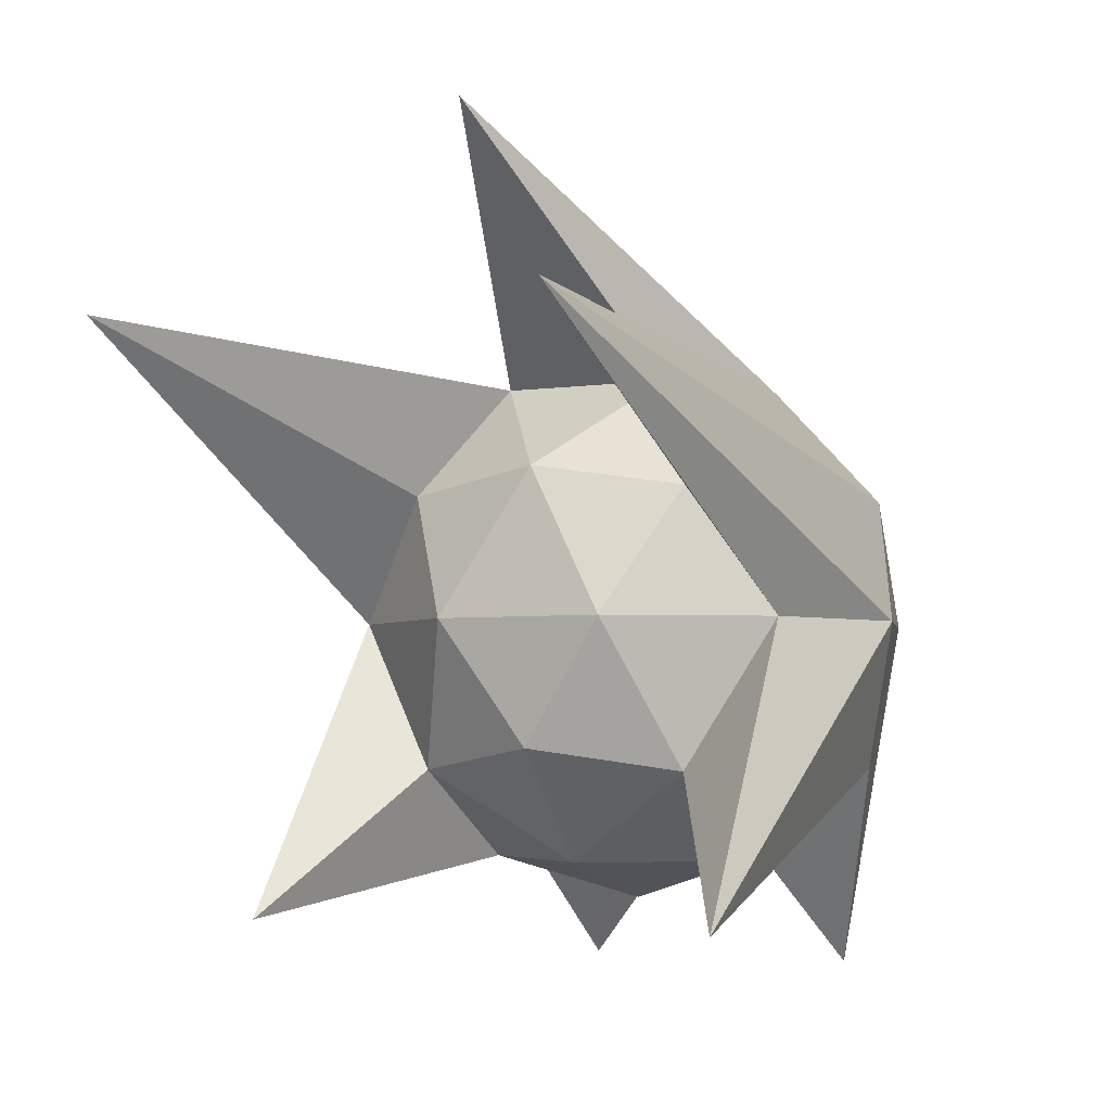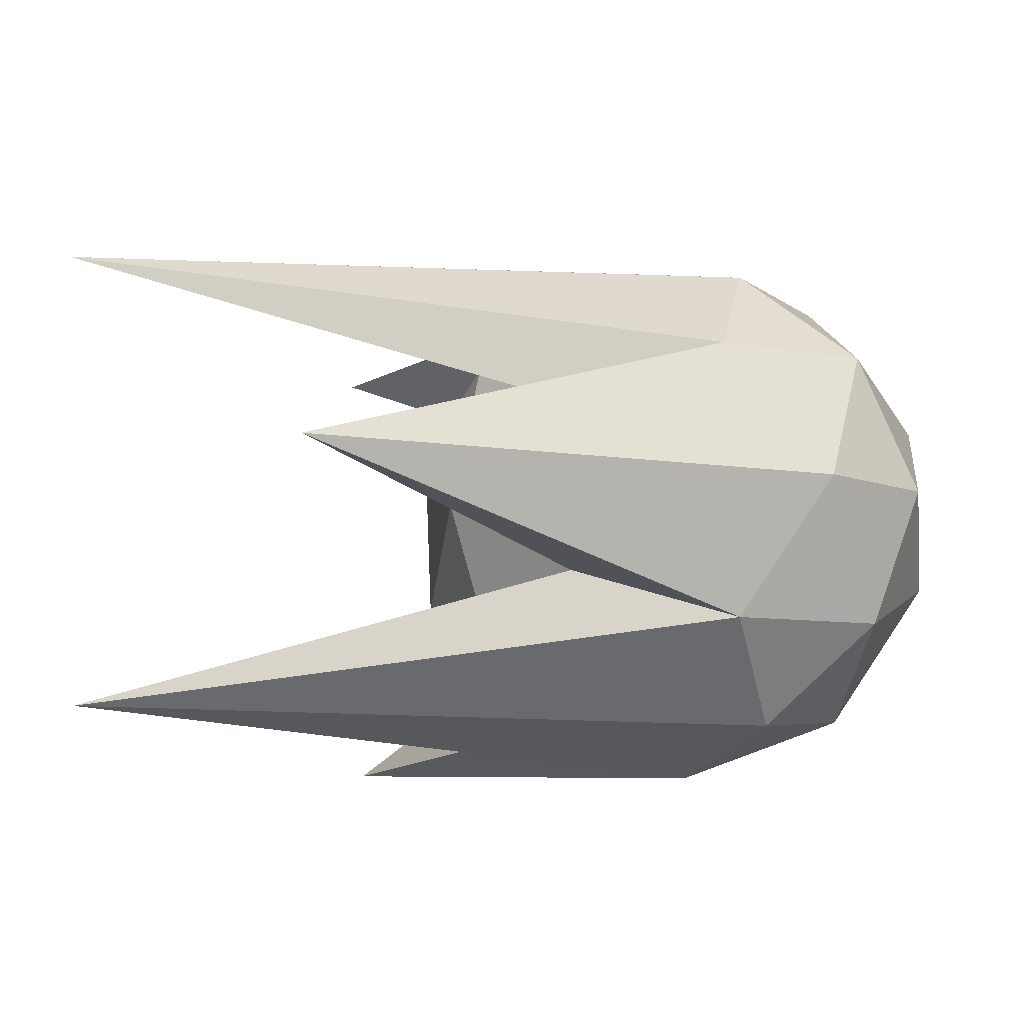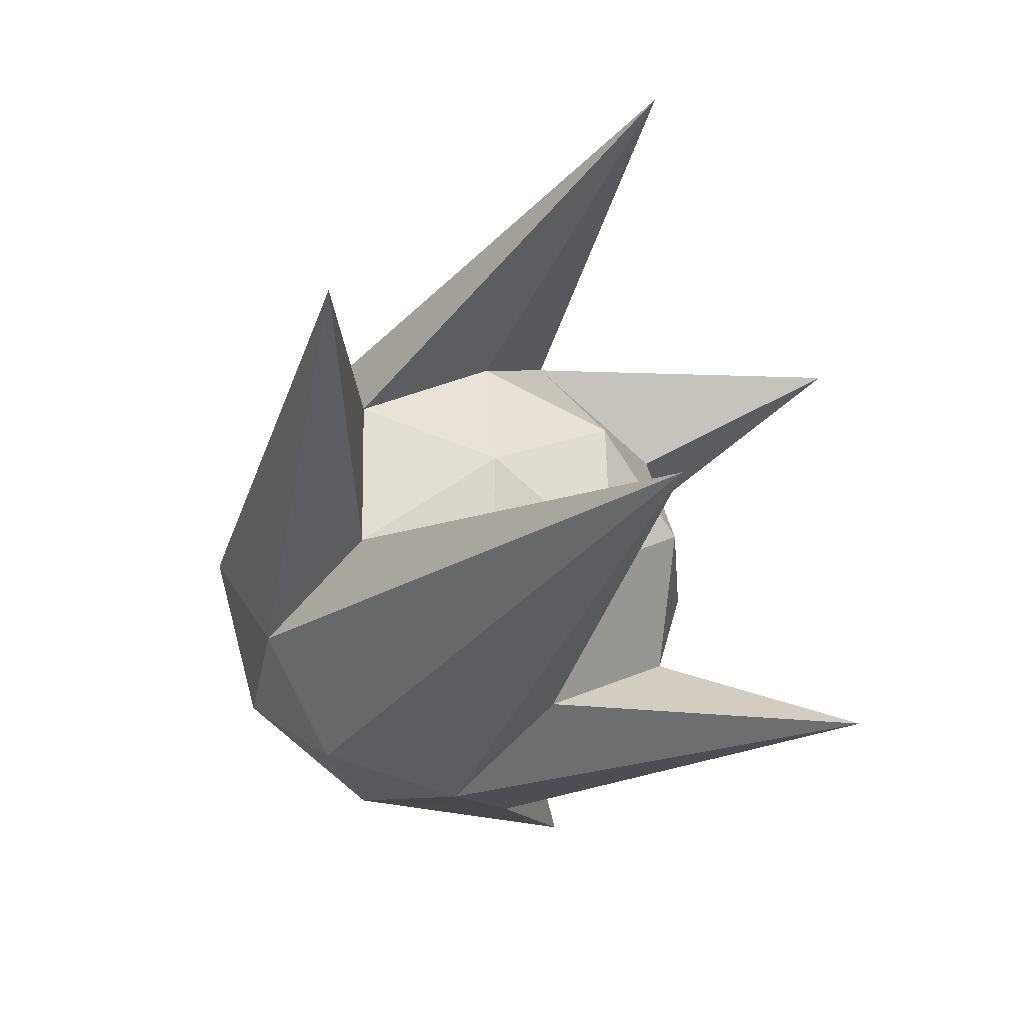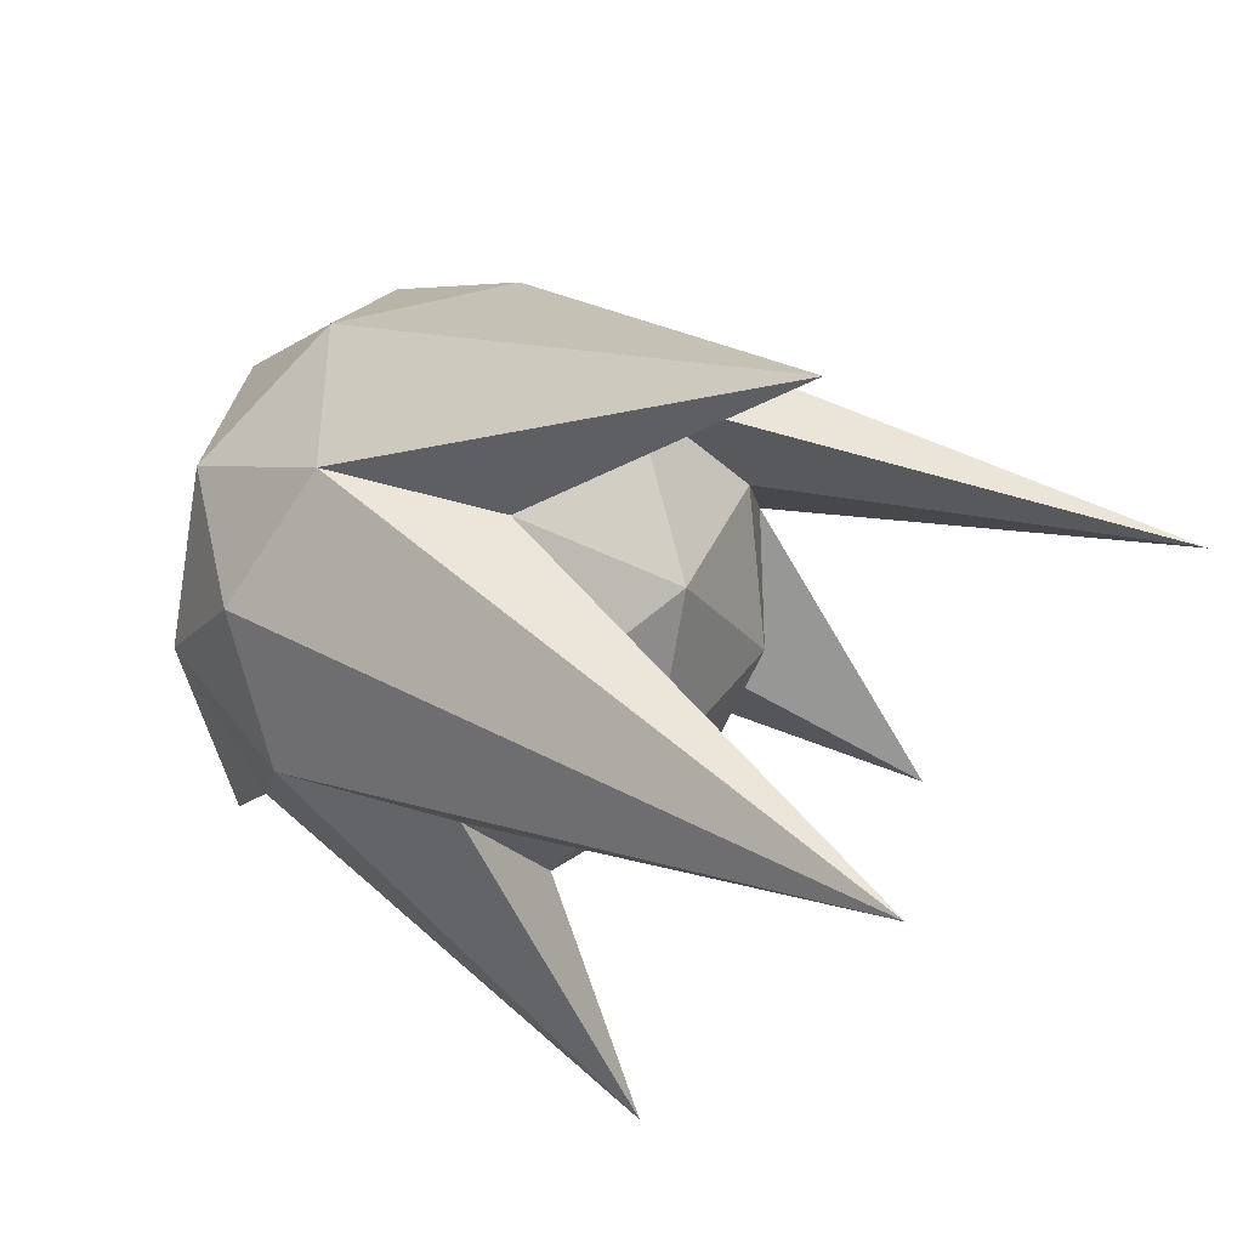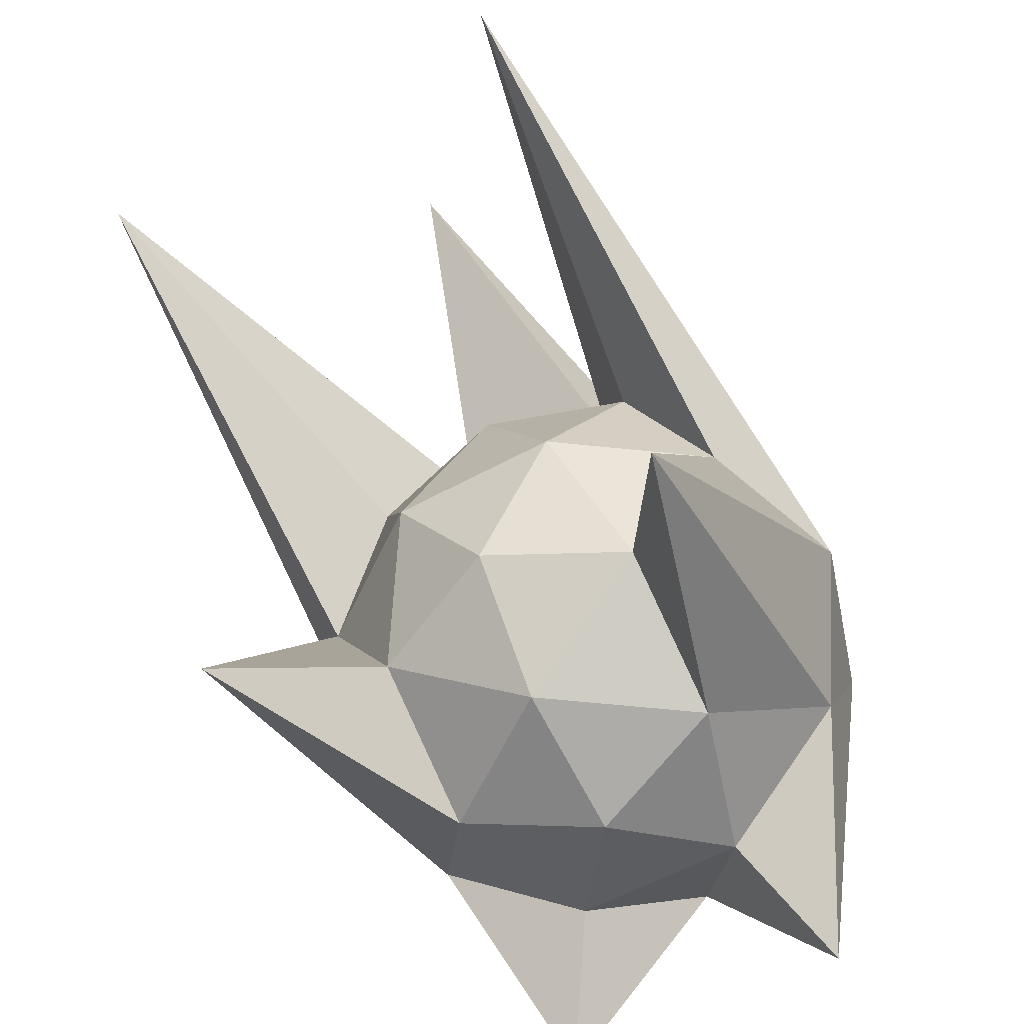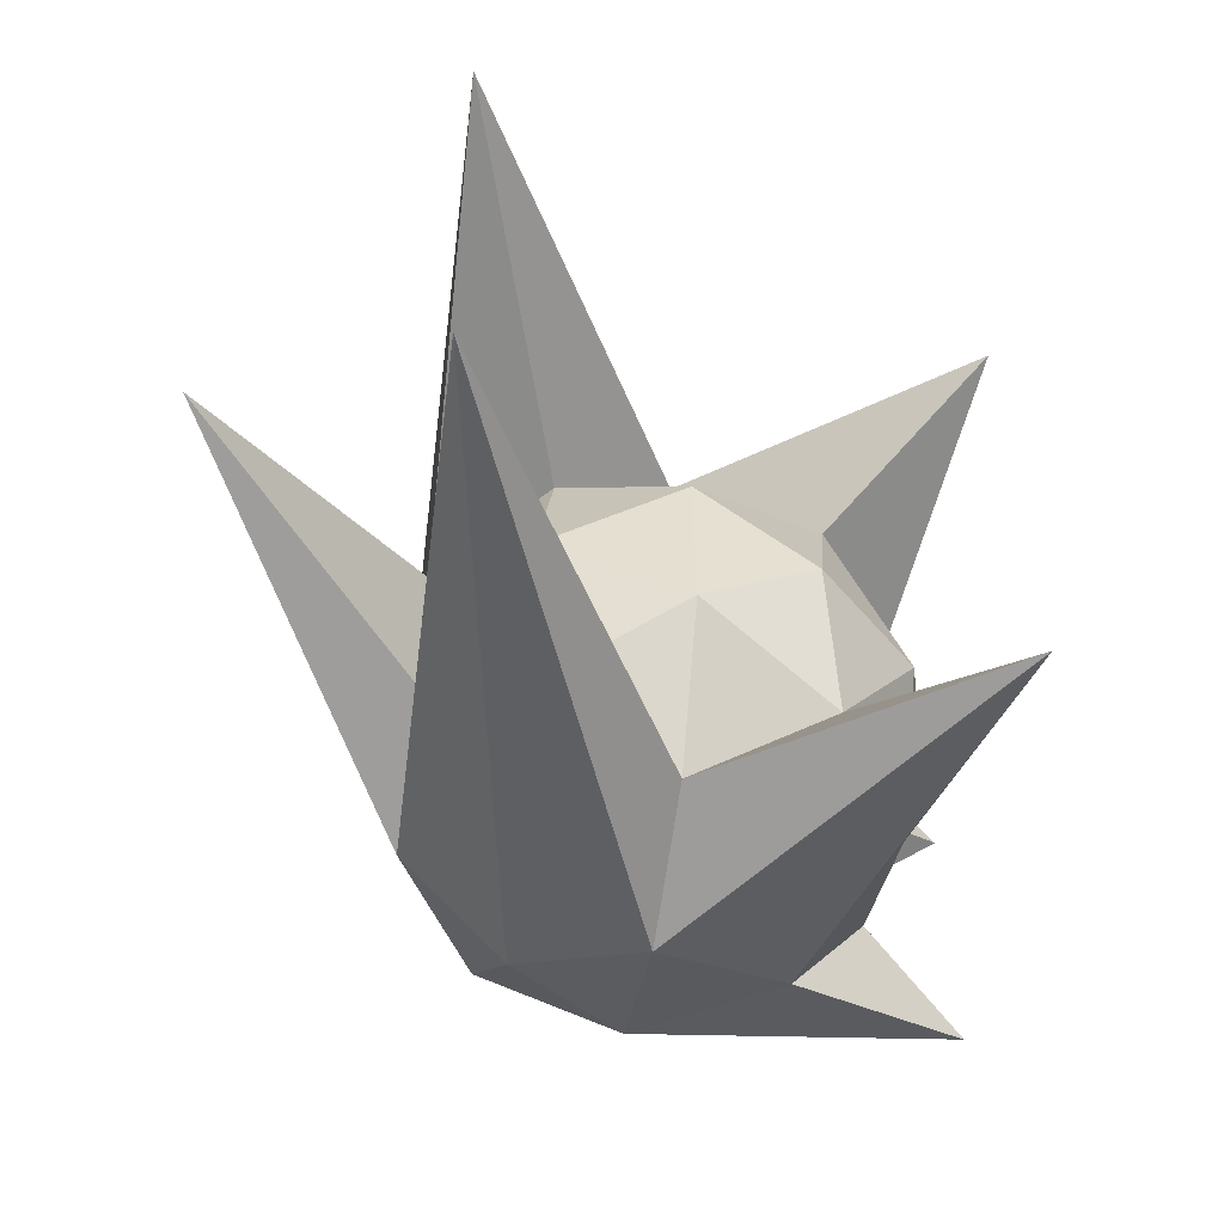
<metadata>
{"format":"obj","ext":"obj","renderer":"f3d","projection":"perspective","resolution":1024,"background":"white","views":[{"elev":-3.8,"azim":119.5,"up":"+Z"},{"elev":79.6,"azim":179.8,"up":"+Z"},{"elev":-30.4,"azim":47.3,"up":"+Y"},{"elev":49.8,"azim":38.3,"up":"+Z"},{"elev":-57.5,"azim":121.7,"up":"+Z"},{"elev":-50.6,"azim":81.0,"up":"+Y"}]}
</metadata>
<code>
o Icosphere.001_Icosphere
v 0 0 0.5219
v 0.5254 0.01859 0.6713
v 0.18 -0.4939 0.6713
v 0.8939 0.03163 1.075
v 0.6701 0.524 0.9962
v -0.4141 -0.3239 0.6713
v -0.436 0.2938 0.6713
v 0.1447 0.5054 0.6713
v 0.9395 0.3425 1.522
v 1.321 -0.7886 0.4926
v 0.7054 -0.4753 0.9962
v 0.616 -0.7877 1.522
v -0.7046 -0.551 0.2524
v -0.2341 -0.8178 0.9962
v -0.5588 -0.8293 1.522
v -0.7417 0.4998 0.2523
v -0.8501 -0.03008 0.9962
v -0.9614 0.2752 1.522
v 1.261 0.9116 0.4926
v -0.2913 0.7992 0.9962
v -0.03536 0.9994 1.522
v 0.9614 -0.2752 1.522
v 0.03536 -0.9994 1.522
v -0.9395 -0.3425 1.522
v -0.616 0.7877 1.522
v 0.5588 0.8293 1.522
v 0.7417 -0.4998 1.969
v 0.8501 0.03008 2.048
v 0.436 -0.2938 2.373
v -0.2461 -0.8599 1.969
v 2.206 -0.8096 2.448
v -0.1447 -0.5054 2.373
v -0.8939 -0.03163 1.969
v -0.6701 -0.524 2.048
v -0.5254 -0.01859 2.373
v -0.3063 0.8403 1.969
v -0.7054 0.4753 2.048
v -0.18 0.4939 2.373
v 0.7046 0.551 1.969
v 2.149 0.8074 2.448
v 0.4141 0.3239 2.373
v 1.298 0.0135 3.247
f 1 2 3
f 4 2 5
f 1 3 6
f 1 6 7
f 1 7 8
f 4 5 9
f 10 11 12
f 13 14 15
f 16 17 18
f 19 20 21
f 4 9 22
f 10 12 23
f 13 15 24
f 16 18 25
f 19 21 26
f 27 28 29
f 30 31 32
f 33 34 35
f 36 37 38
f 39 40 41
f 3 11 10
f 3 2 11
f 2 4 11
f 5 8 19
f 5 2 8
f 2 1 8
f 6 14 13
f 6 3 14
f 3 10 14
f 7 17 16
f 7 6 17
f 6 13 17
f 8 20 19
f 8 7 20
f 7 16 20
f 9 26 39
f 9 5 26
f 5 19 26
f 12 22 27
f 12 11 22
f 11 4 22
f 15 23 30
f 15 14 23
f 14 10 23
f 18 24 33
f 18 17 24
f 17 13 24
f 21 25 36
f 21 20 25
f 20 16 25
f 22 28 27
f 22 9 28
f 9 39 28
f 23 31 30
f 23 12 31
f 12 27 31
f 24 34 33
f 24 15 34
f 15 30 34
f 25 37 36
f 25 18 37
f 18 33 37
f 26 40 39
f 26 21 40
f 21 36 40
f 29 41 42
f 29 28 41
f 28 39 41
f 32 29 42
f 32 31 29
f 31 27 29
f 35 32 42
f 35 34 32
f 34 30 32
f 38 35 42
f 38 37 35
f 37 33 35
f 41 38 42
f 41 40 38
f 40 36 38

</code>
